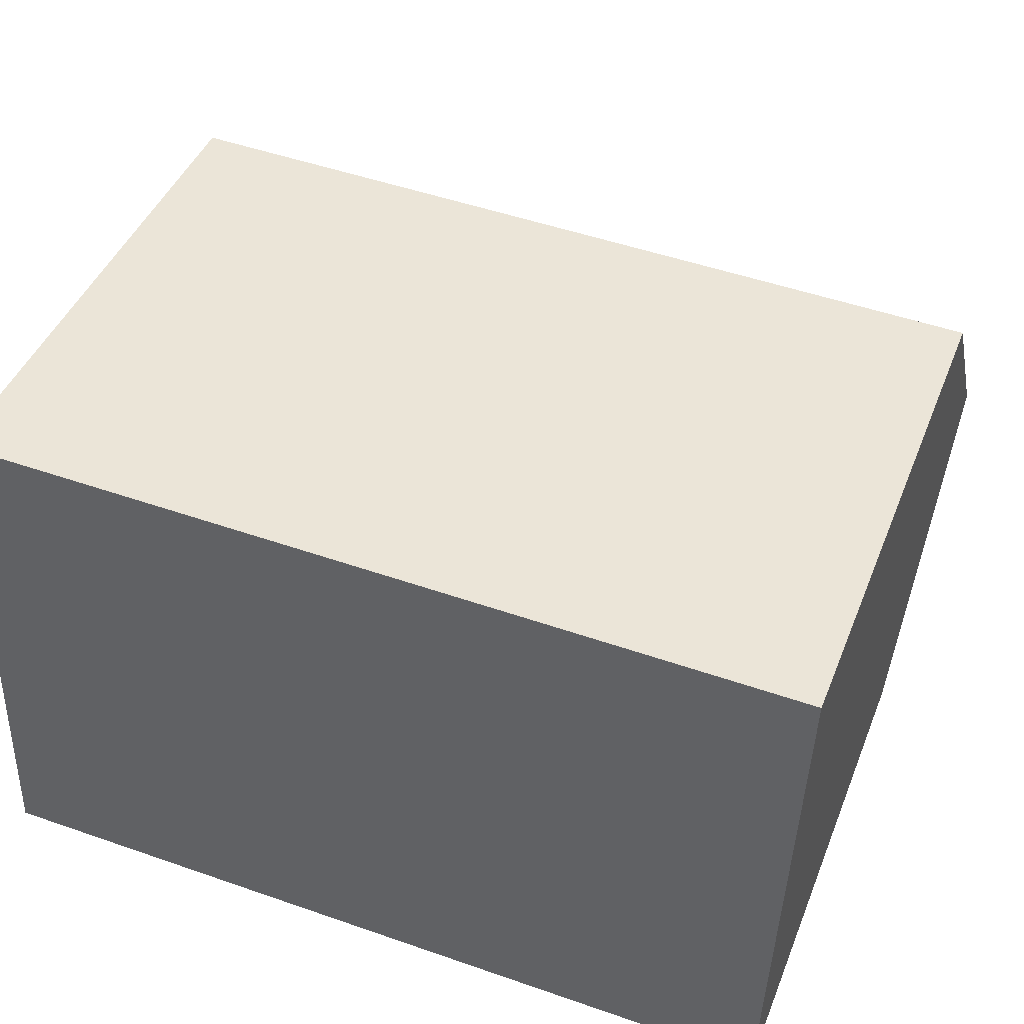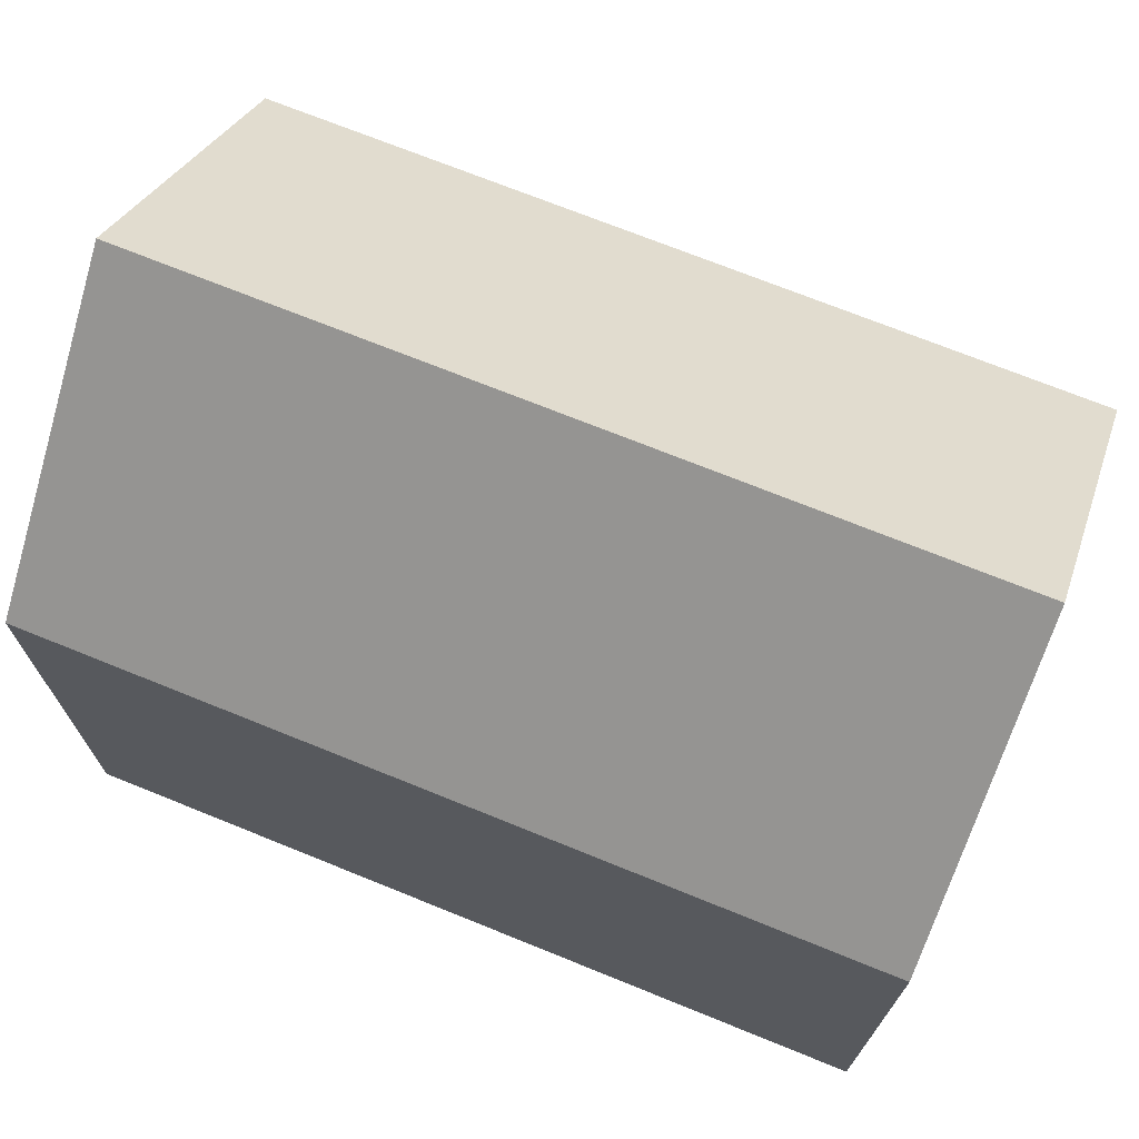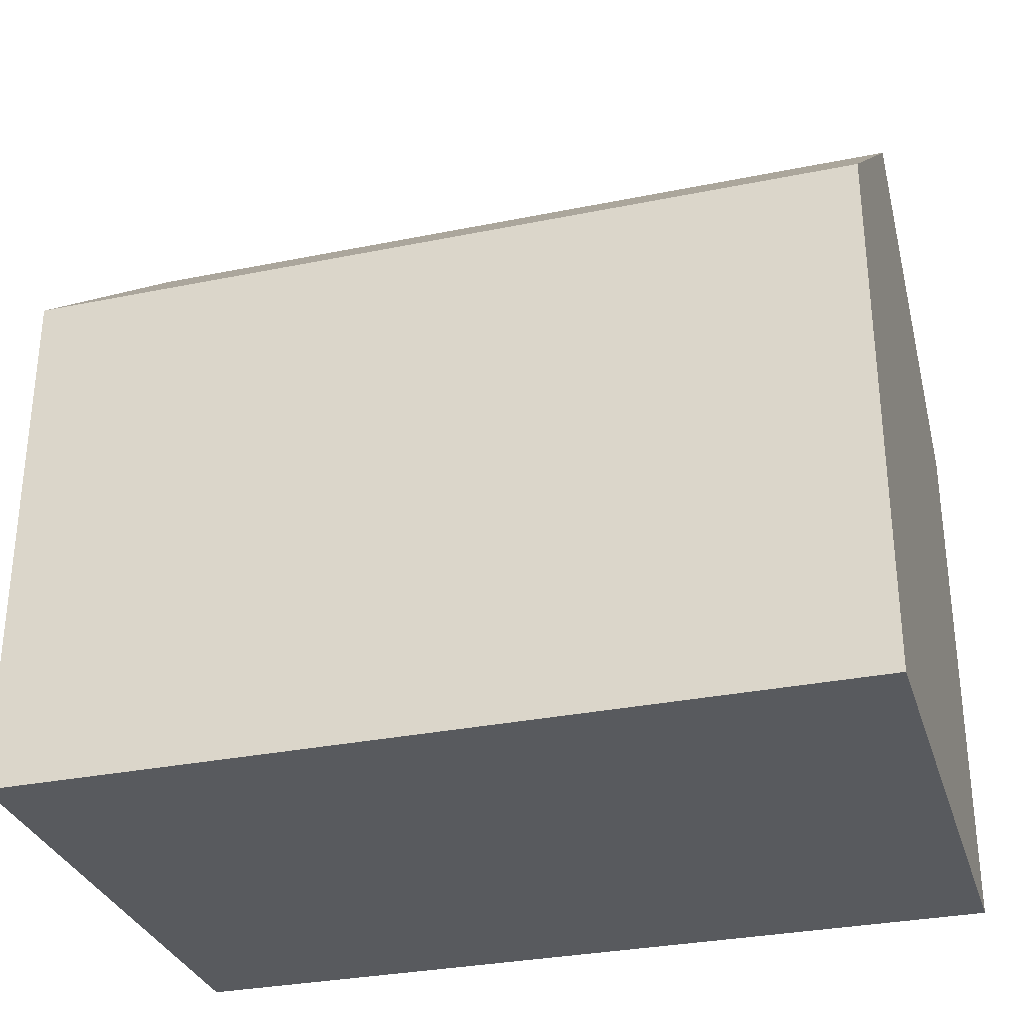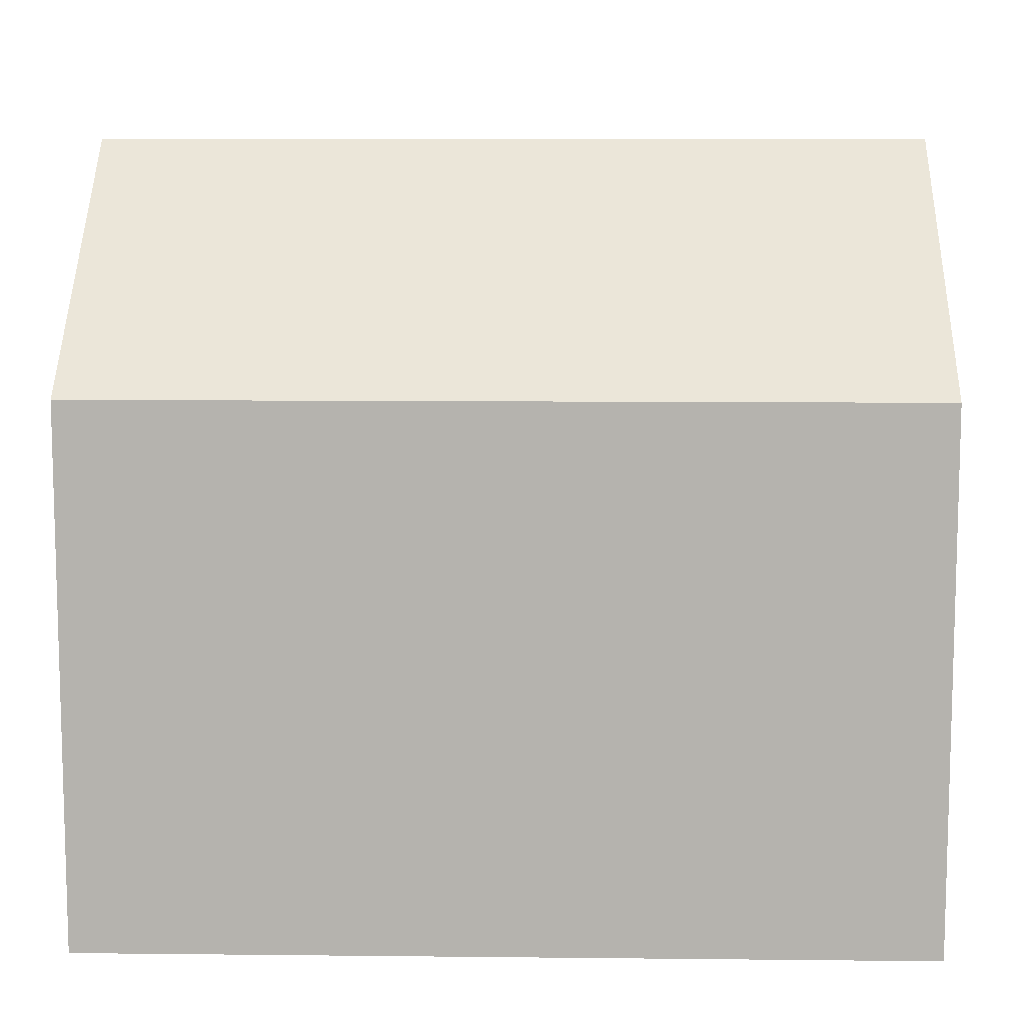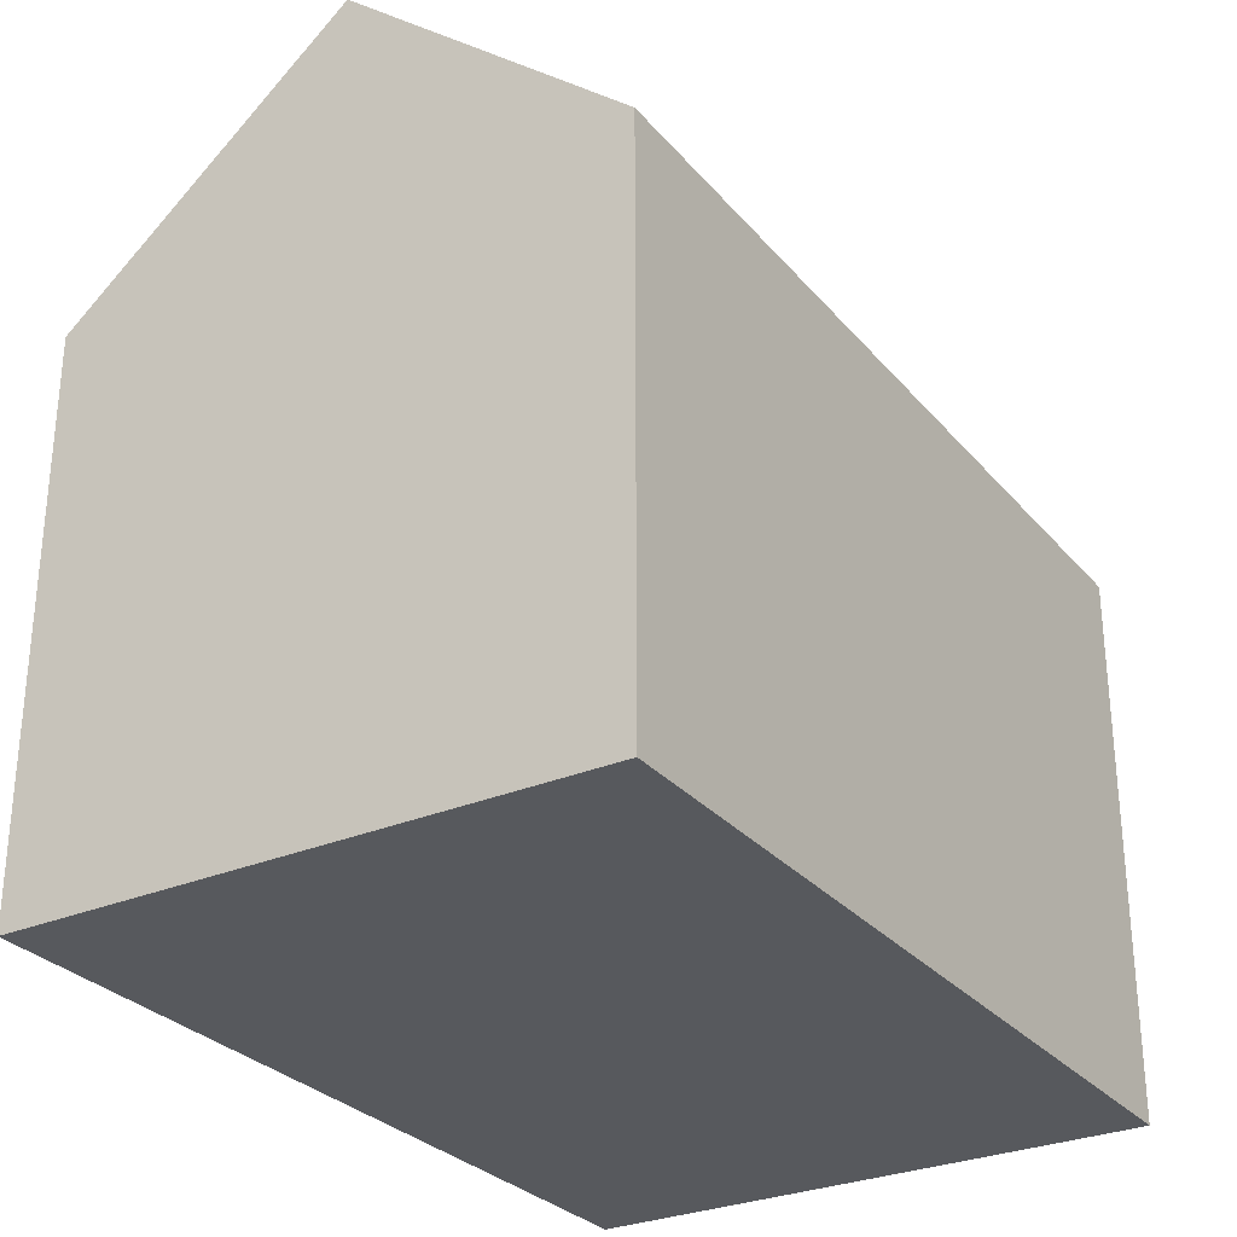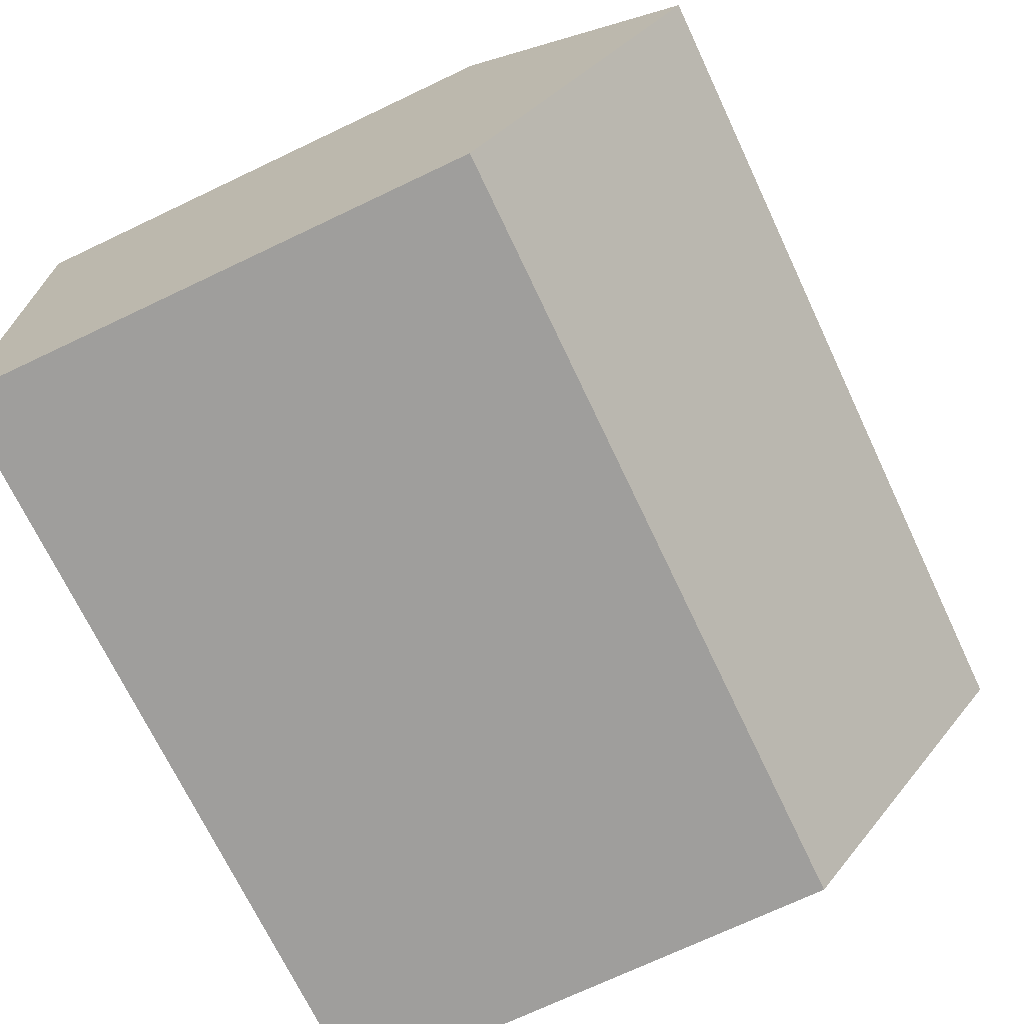
<metadata>
{"format":"obj","ext":"obj","renderer":"f3d","projection":"perspective","resolution":1024,"background":"white","views":[{"elev":43.9,"azim":20.9,"up":"+Z"},{"elev":71.4,"azim":-155.9,"up":"+Y"},{"elev":-31.1,"azim":18.3,"up":"+Y"},{"elev":9.7,"azim":-176.4,"up":"+Y"},{"elev":-29.3,"azim":124.2,"up":"+Y"},{"elev":-72.7,"azim":115.3,"up":"+Z"}]}
</metadata>
<code>
v  16.31 10.19 9.97
v  0.199 14.64 5.273
v  0.399 10.18 10.55
v  16.12 14.64 4.702
v  0 10.19 6.238e-16
v  15.95 10.64 -0.038
v  15.93 10.19 -0.571
v  0.02 10.64 0.541
v  15.93 3.496e-17 -0.571
v  0 0 0
v  0.399 -6.46e-16 10.55
v  0.02 -3.313e-17 0.541
v  0.199 -3.229e-16 5.273
v  16.31 -6.105e-16 9.97
v  16.12 -2.879e-16 4.702
v  15.95 2.327e-18 -0.038
g defaultobject
f 1 2 3
f 2 1 4
f 5 6 7
f 6 5 4
f 4 5 2
f 2 5 8
f 9 5 7
f 5 9 10
f 8 3 2
f 3 8 5
f 3 5 10
f 3 10 11
f 11 10 12
f 11 12 13
f 3 14 1
f 14 3 11
f 14 4 1
f 4 14 6
f 6 14 7
f 7 14 15
f 7 15 16
f 7 16 9
f 13 14 11
f 14 13 12
f 14 12 10
f 14 10 16
f 16 10 9
f 14 16 15

</code>
